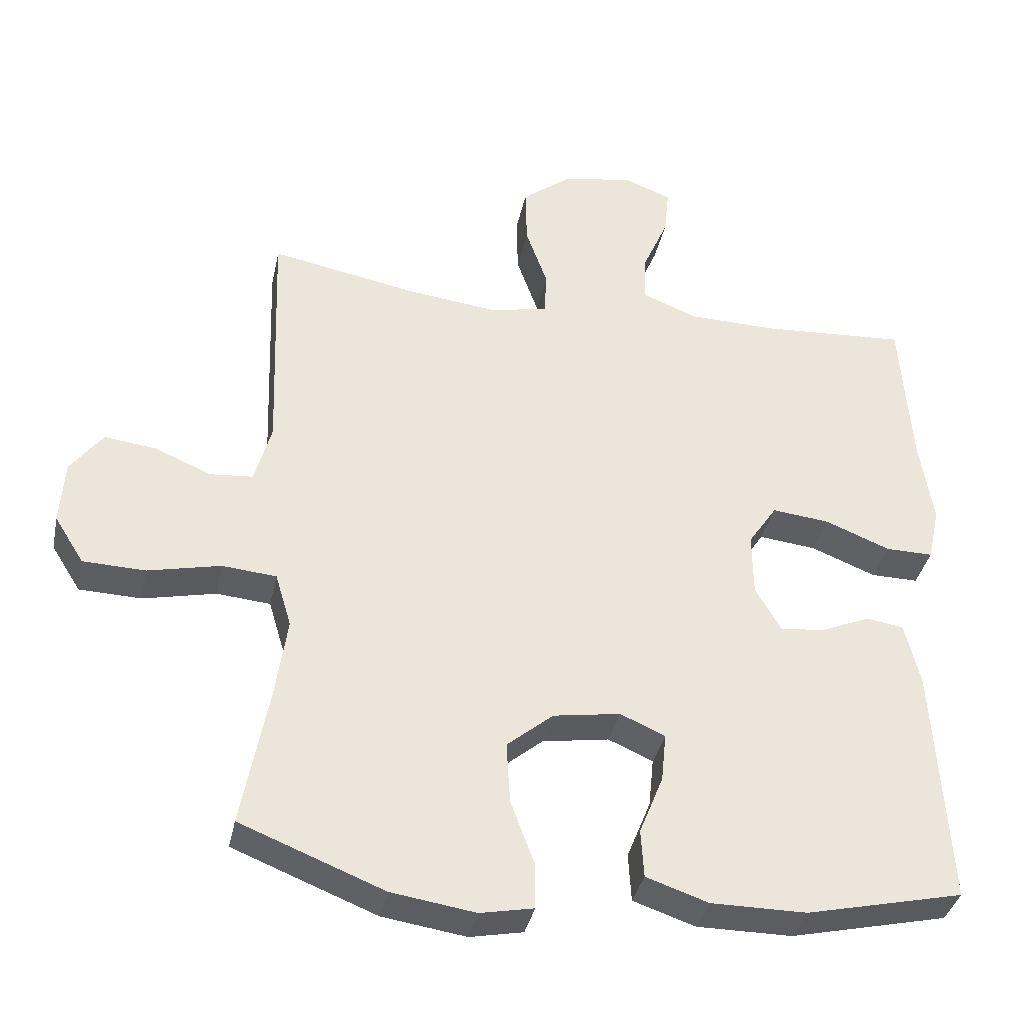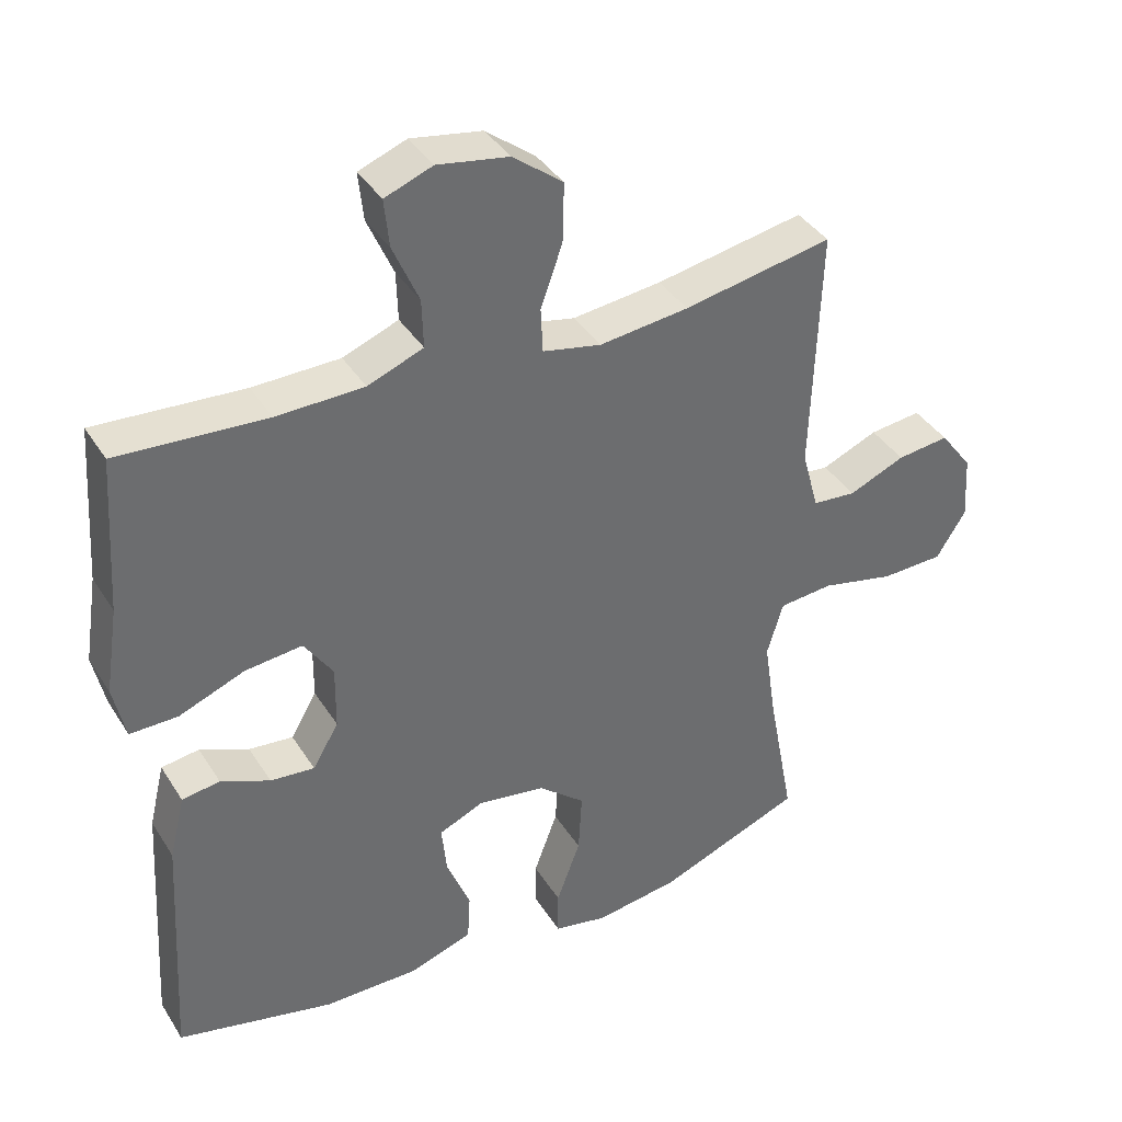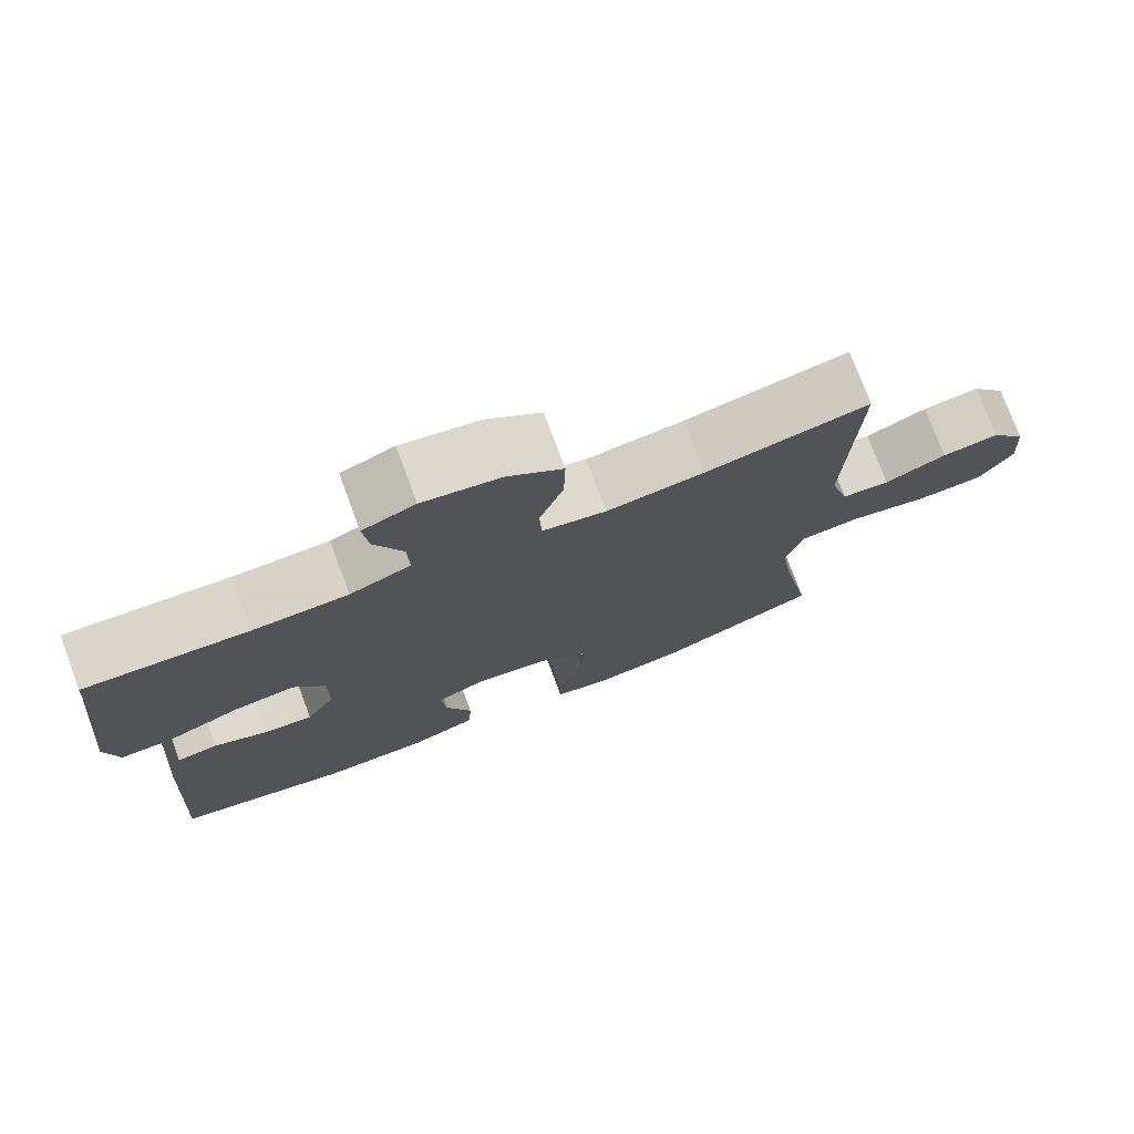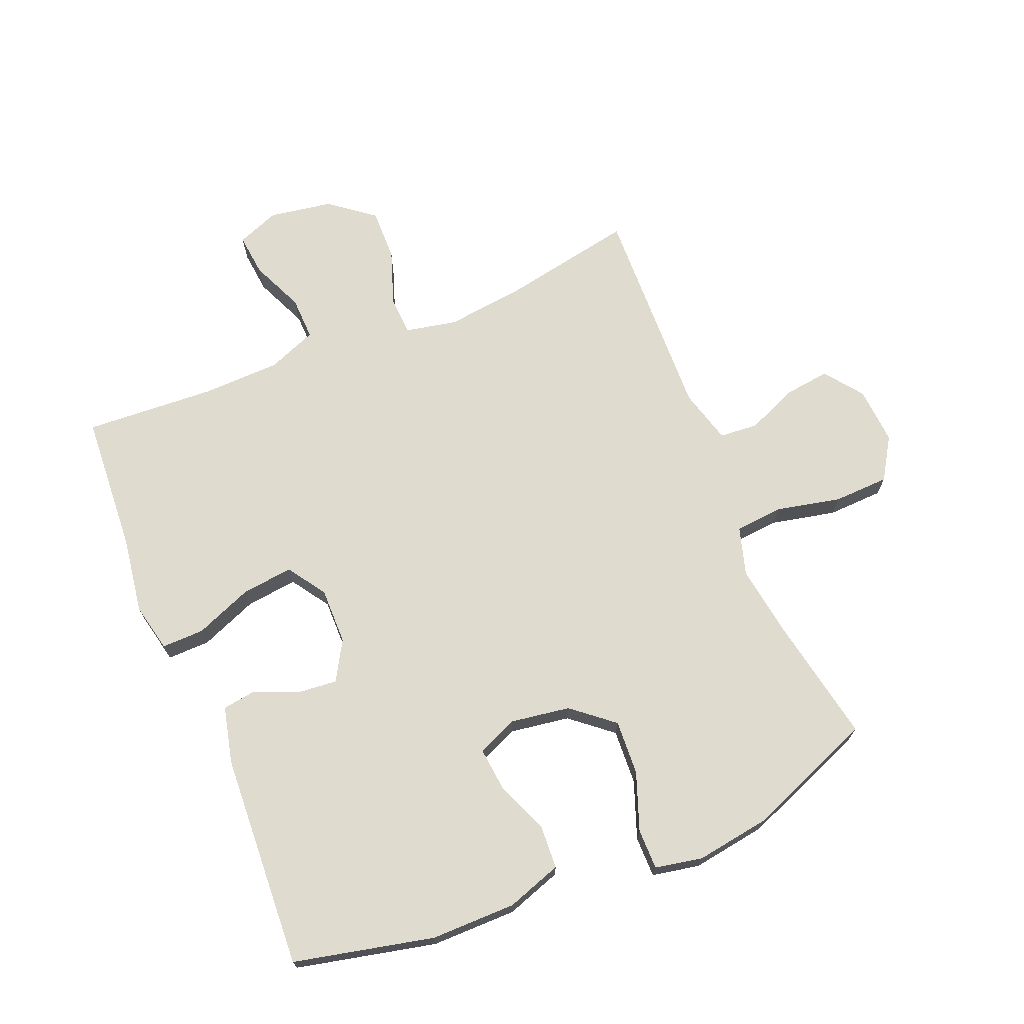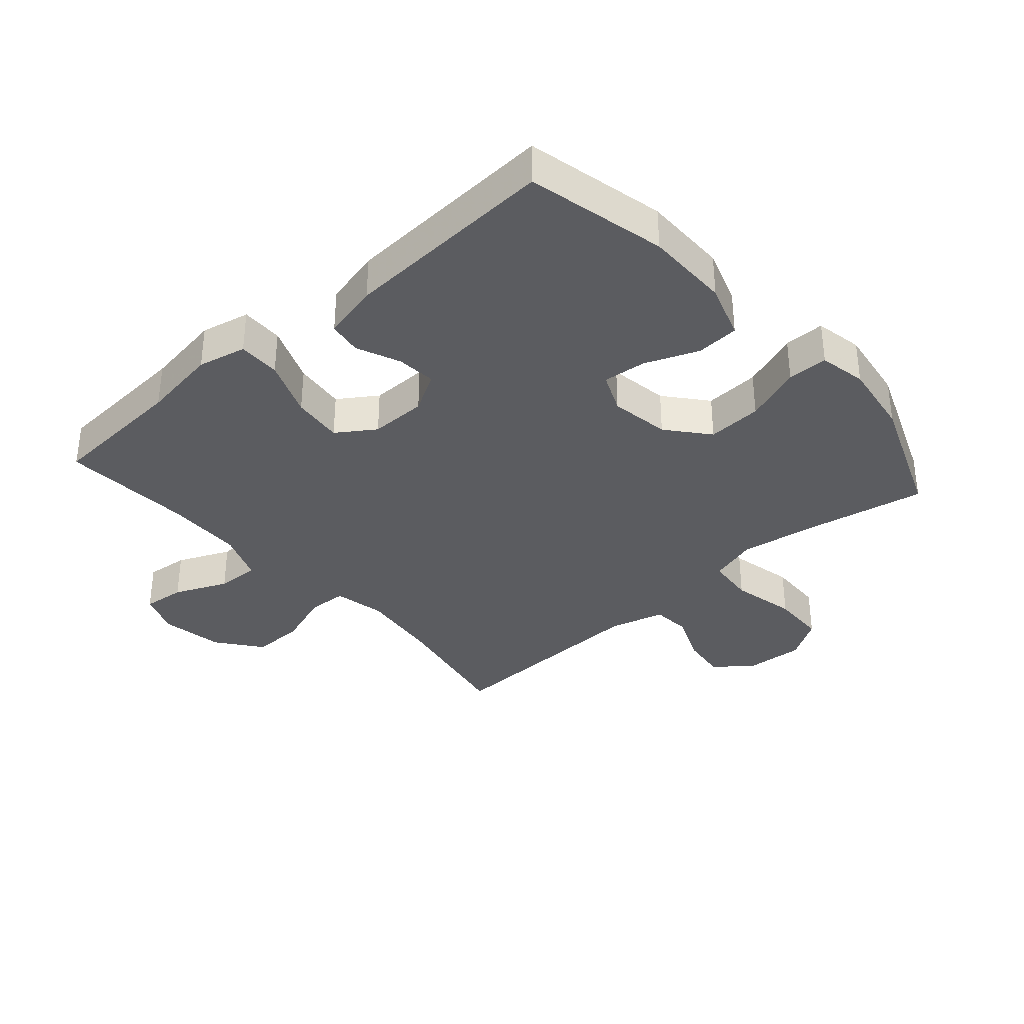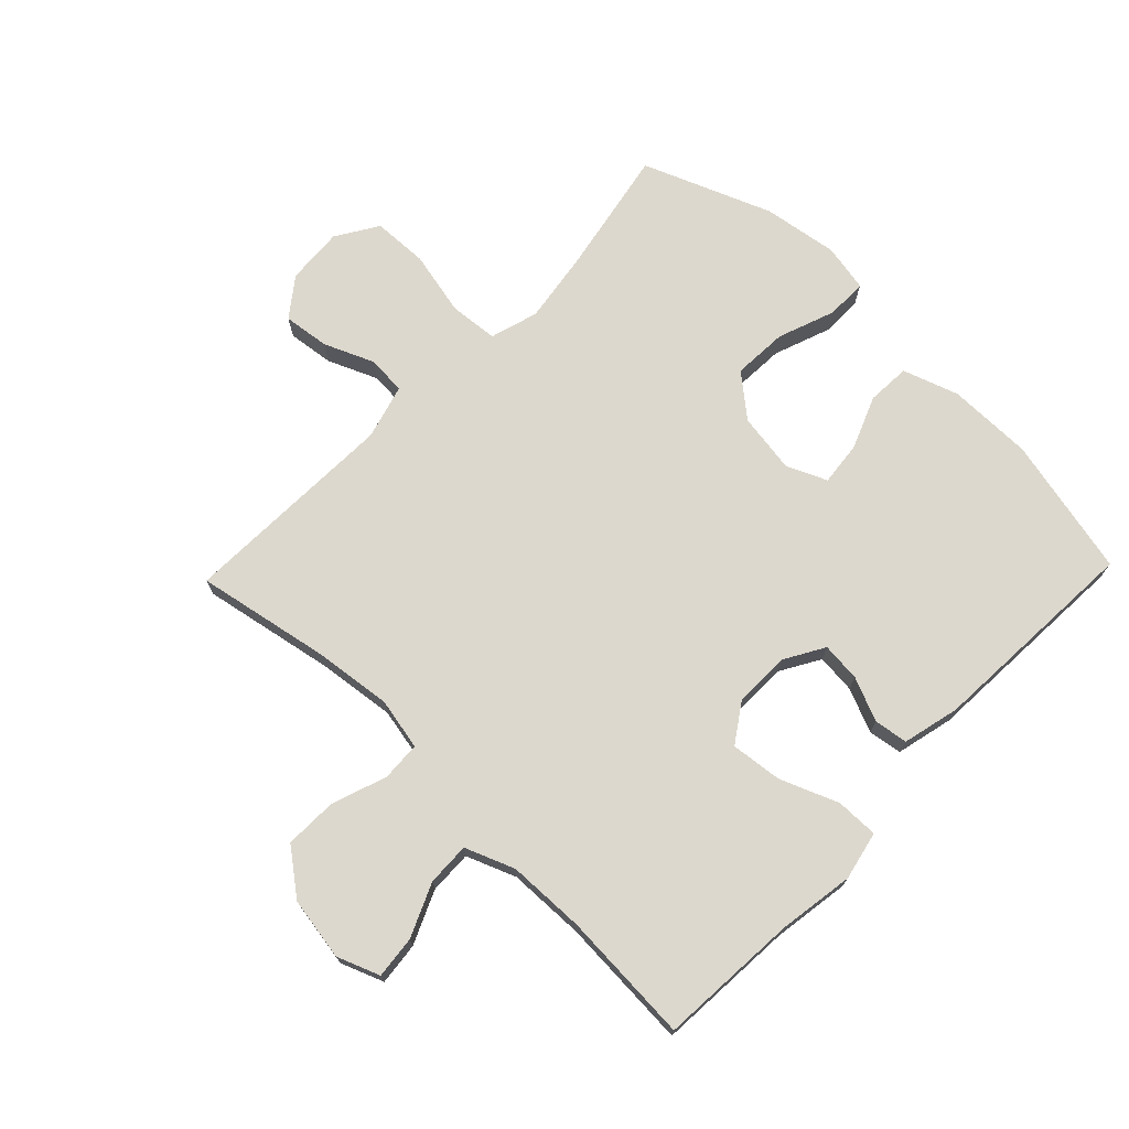
<metadata>
{"format":"obj","ext":"obj","renderer":"f3d","projection":"perspective","resolution":1024,"background":"white","views":[{"elev":-36.5,"azim":-11.8,"up":"+Z"},{"elev":38.5,"azim":151.2,"up":"+Z"},{"elev":76.1,"azim":159.5,"up":"+Z"},{"elev":70.4,"azim":157.5,"up":"+Y"},{"elev":-35.2,"azim":131.3,"up":"+Y"},{"elev":72.3,"azim":43.9,"up":"+Y"}]}
</metadata>
<code>
v 0.5 0.07 -0.5
v 0.276 0.07 -0.551
v 0.14 0.07 -0.551
v 0.051 0.07 -0.521
v 0.047 0.07 -0.452
v 0.081 0.07 -0.367
v 0.088 0.07 -0.297
v 0.024 0.07 -0.269
v -0.072 0.07 -0.284
v -0.138 0.07 -0.339
v -0.133 0.07 -0.427
v -0.099 0.07 -0.519
v -0.099 0.07 -0.584
v -0.175 0.07 -0.599
v -0.295 0.07 -0.581
v -0.5 0.07 -0.5
v -0.462 0.07 -0.298
v -0.445 0.07 -0.182
v -0.468 0.07 -0.105
v -0.545 0.07 -0.098
v -0.649 0.07 -0.121
v -0.738 0.07 -0.118
v -0.78 0.07 -0.051
v -0.774 0.07 0.041
v -0.728 0.07 0.102
v -0.654 0.07 0.093
v -0.574 0.07 0.059
v -0.512 0.07 0.064
v -0.488 0.07 0.151
v -0.5 0.07 0.5
v -0.288 0.07 0.46
v -0.161 0.07 0.445
v -0.078 0.07 0.462
v -0.075 0.07 0.525
v -0.106 0.07 0.613
v -0.108 0.07 0.697
v -0.037 0.07 0.752
v 0.064 0.07 0.769
v 0.132 0.07 0.743
v 0.125 0.07 0.675
v 0.088 0.07 0.59
v 0.086 0.07 0.521
v 0.165 0.07 0.49
v 0.289 0.07 0.487
v 0.5 0.07 0.5
v 0.515 0.07 0.277
v 0.534 0.07 0.154
v 0.517 0.07 0.076
v 0.449 0.07 0.077
v 0.356 0.07 0.114
v 0.274 0.07 0.123
v 0.233 0.07 0.062
v 0.234 0.07 -0.029
v 0.271 0.07 -0.092
v 0.334 0.07 -0.086
v 0.404 0.07 -0.056
v 0.458 0.07 -0.064
v 0.48 0.07 -0.155
v 0.5 0 -0.5
v 0.276 0 -0.551
v 0.14 0 -0.551
v 0.051 0 -0.521
v 0.047 0 -0.452
v 0.081 0 -0.367
v 0.088 0 -0.297
v 0.024 0 -0.269
v -0.072 0 -0.284
v -0.138 0 -0.339
v -0.133 0 -0.427
v -0.099 0 -0.519
v -0.099 0 -0.584
v -0.175 0 -0.599
v -0.295 0 -0.581
v -0.5 0 -0.5
v -0.462 0 -0.298
v -0.445 0 -0.182
v -0.468 0 -0.105
v -0.545 0 -0.098
v -0.649 0 -0.121
v -0.738 0 -0.118
v -0.78 0 -0.051
v -0.774 0 0.041
v -0.728 0 0.102
v -0.654 0 0.093
v -0.574 0 0.059
v -0.512 0 0.064
v -0.488 0 0.151
v -0.5 0 0.5
v -0.288 0 0.46
v -0.161 0 0.445
v -0.078 0 0.462
v -0.075 0 0.525
v -0.106 0 0.613
v -0.108 0 0.697
v -0.037 0 0.752
v 0.064 0 0.769
v 0.132 0 0.743
v 0.125 0 0.675
v 0.088 0 0.59
v 0.086 0 0.521
v 0.165 0 0.49
v 0.289 0 0.487
v 0.5 0 0.5
v 0.515 0 0.277
v 0.534 0 0.154
v 0.517 0 0.076
v 0.449 0 0.077
v 0.356 0 0.114
v 0.274 0 0.123
v 0.233 0 0.062
v 0.234 0 -0.029
v 0.271 0 -0.092
v 0.334 0 -0.086
v 0.404 0 -0.056
v 0.458 0 -0.064
v 0.48 0 -0.155
f 4 5 6
f 3 4 6
f 2 3 6
f 1 2 6
f 58 1 6
f 57 58 6
f 56 57 6
f 55 56 6
f 54 55 6 7
f 53 54 7 8
f 52 53 8 9
f 51 52 9 10
f 48 49 50
f 47 48 50
f 46 47 50
f 46 50 51
f 45 46 51
f 44 45 51
f 43 44 51 10
f 39 40 41
f 38 39 41
f 37 38 41
f 36 37 41
f 35 36 41
f 34 35 41
f 33 34 41 42
f 29 30 31
f 28 29 31 32
f 25 26 27
f 24 25 27
f 23 24 27
f 22 23 27
f 21 22 27
f 20 21 27
f 19 20 27 28
f 28 32 33
f 19 28 33
f 18 19 33
f 15 16 17
f 14 15 17
f 13 14 17
f 12 13 17
f 11 12 17
f 10 11 17 18
f 33 42 43
f 18 33 43
f 10 18 43
f 64 63 62
f 64 62 61
f 64 61 60
f 64 60 59
f 64 59 116
f 64 116 115
f 64 115 114
f 64 114 113
f 65 64 113 112
f 66 65 112 111
f 67 66 111 110
f 68 67 110 109
f 108 107 106
f 108 106 105
f 108 105 104
f 109 108 104
f 109 104 103
f 109 103 102
f 68 109 102 101
f 99 98 97
f 99 97 96
f 99 96 95
f 99 95 94
f 99 94 93
f 99 93 92
f 100 99 92 91
f 89 88 87
f 90 89 87 86
f 85 84 83
f 85 83 82
f 85 82 81
f 85 81 80
f 85 80 79
f 85 79 78
f 86 85 78 77
f 91 90 86
f 91 86 77
f 91 77 76
f 75 74 73
f 75 73 72
f 75 72 71
f 75 71 70
f 75 70 69
f 76 75 69 68
f 101 100 91
f 101 91 76
f 101 76 68
f 1 59 60 2
f 2 60 61 3
f 3 61 62 4
f 4 62 63 5
f 5 63 64 6
f 6 64 65 7
f 7 65 66 8
f 8 66 67 9
f 9 67 68 10
f 10 68 69 11
f 11 69 70 12
f 12 70 71 13
f 13 71 72 14
f 14 72 73 15
f 15 73 74 16
f 16 74 75 17
f 17 75 76 18
f 18 76 77 19
f 19 77 78 20
f 20 78 79 21
f 21 79 80 22
f 22 80 81 23
f 23 81 82 24
f 24 82 83 25
f 25 83 84 26
f 26 84 85 27
f 27 85 86 28
f 28 86 87 29
f 29 87 88 30
f 30 88 89 31
f 31 89 90 32
f 32 90 91 33
f 33 91 92 34
f 34 92 93 35
f 35 93 94 36
f 36 94 95 37
f 37 95 96 38
f 38 96 97 39
f 39 97 98 40
f 40 98 99 41
f 41 99 100 42
f 42 100 101 43
f 43 101 102 44
f 44 102 103 45
f 45 103 104 46
f 46 104 105 47
f 47 105 106 48
f 48 106 107 49
f 49 107 108 50
f 50 108 109 51
f 51 109 110 52
f 52 110 111 53
f 53 111 112 54
f 54 112 113 55
f 55 113 114 56
f 56 114 115 57
f 57 115 116 58
f 58 116 59 1

</code>
